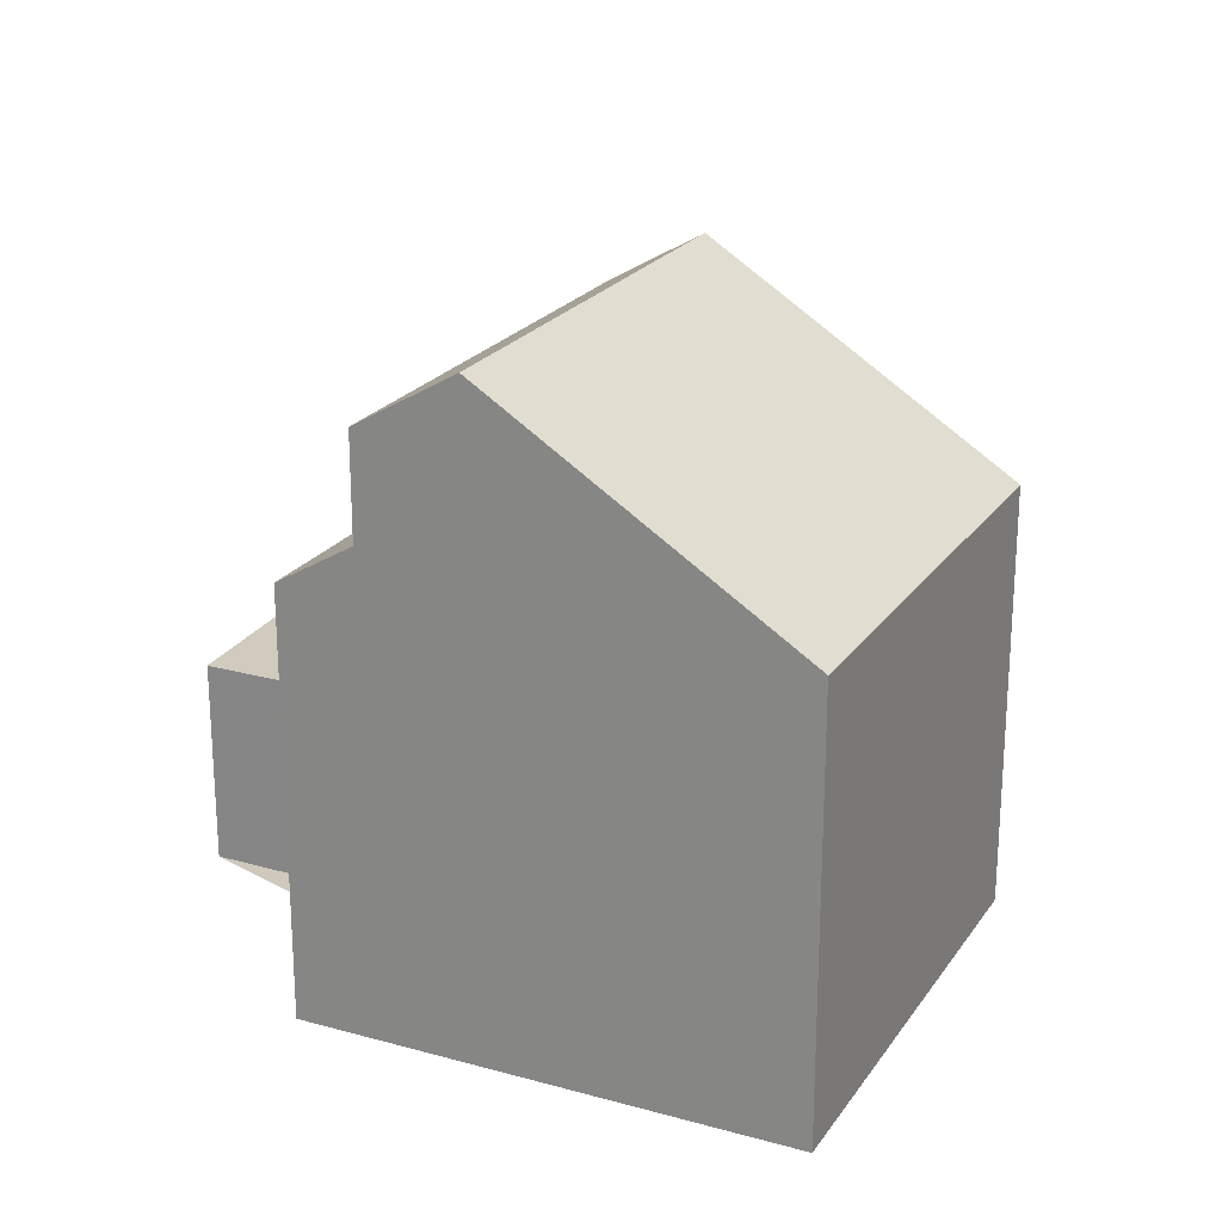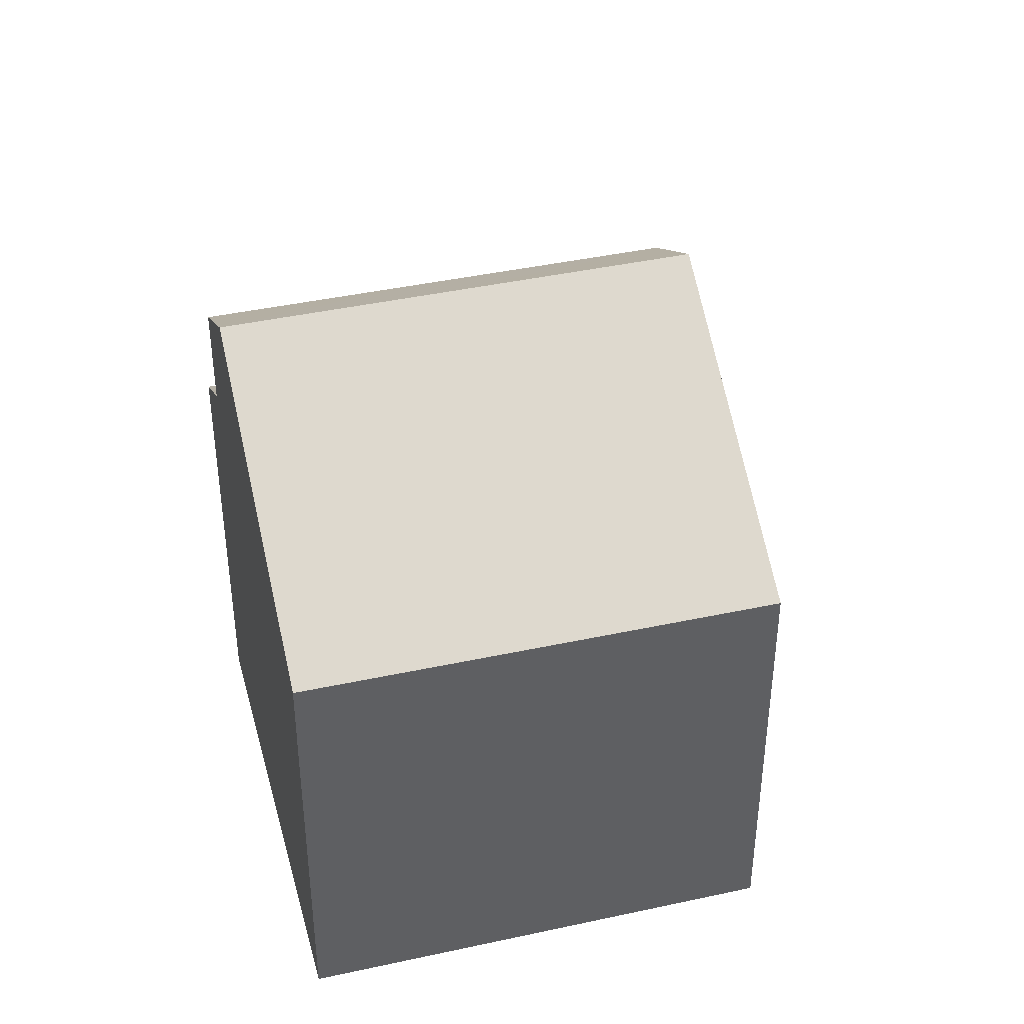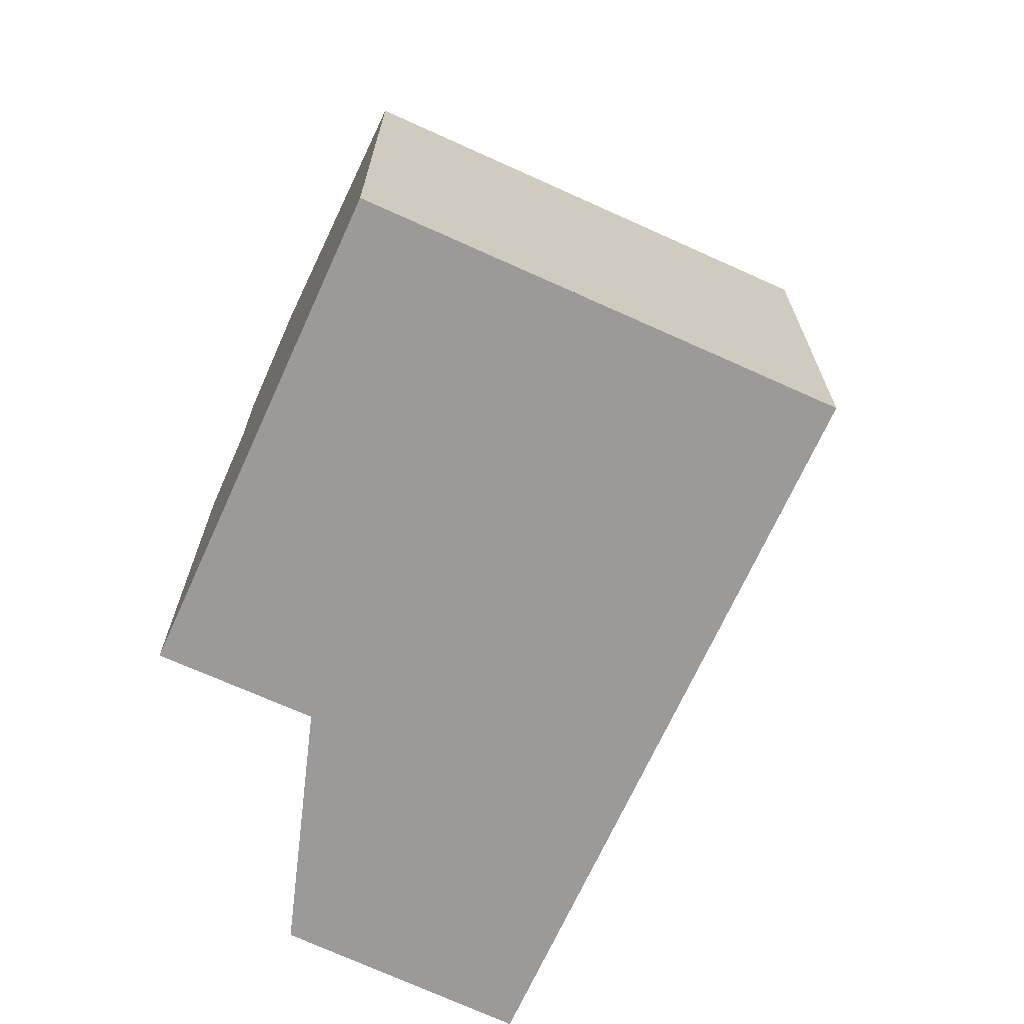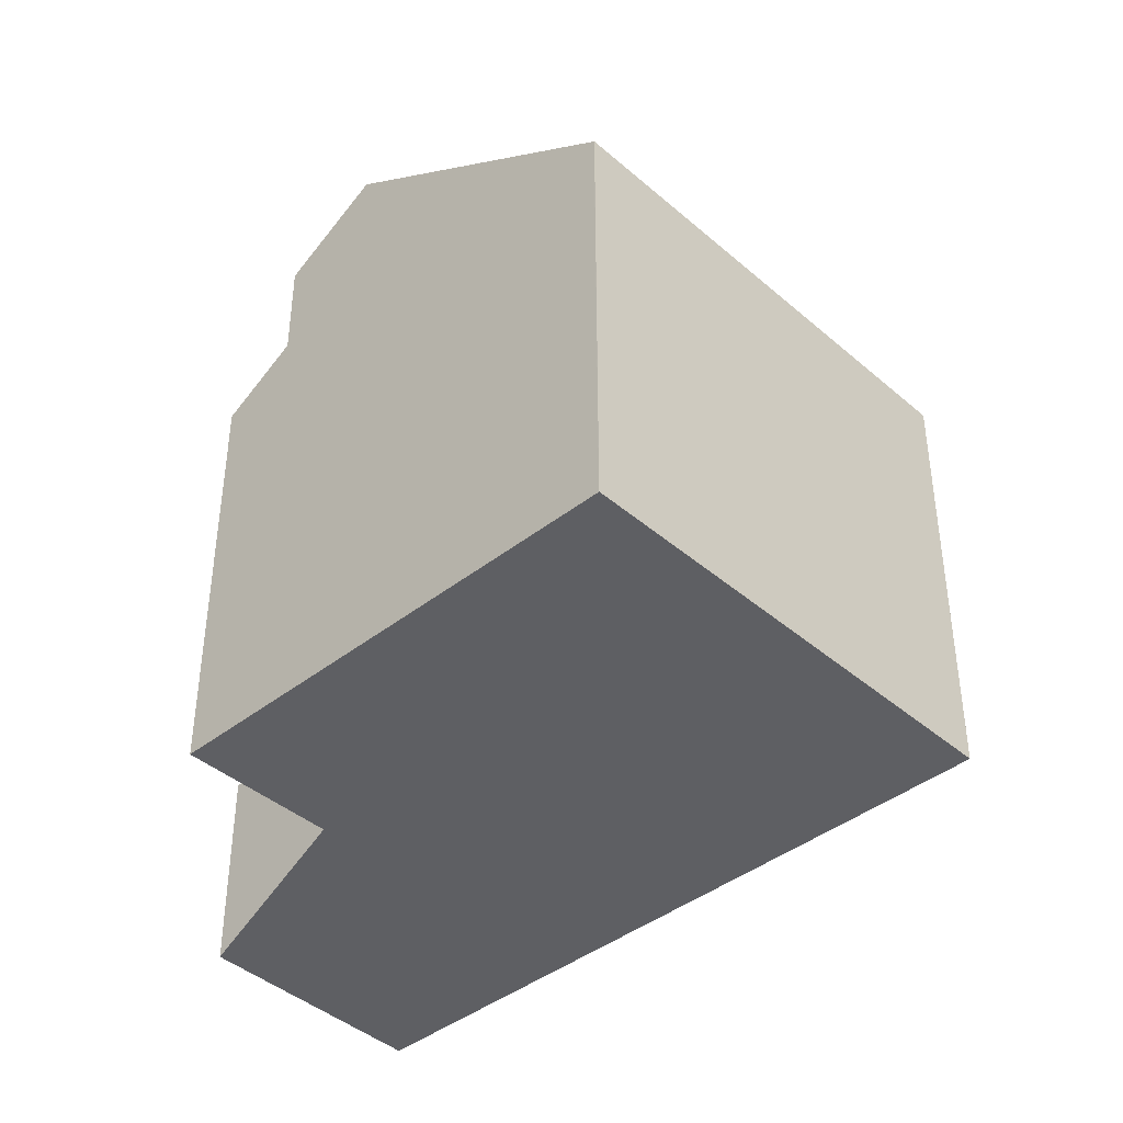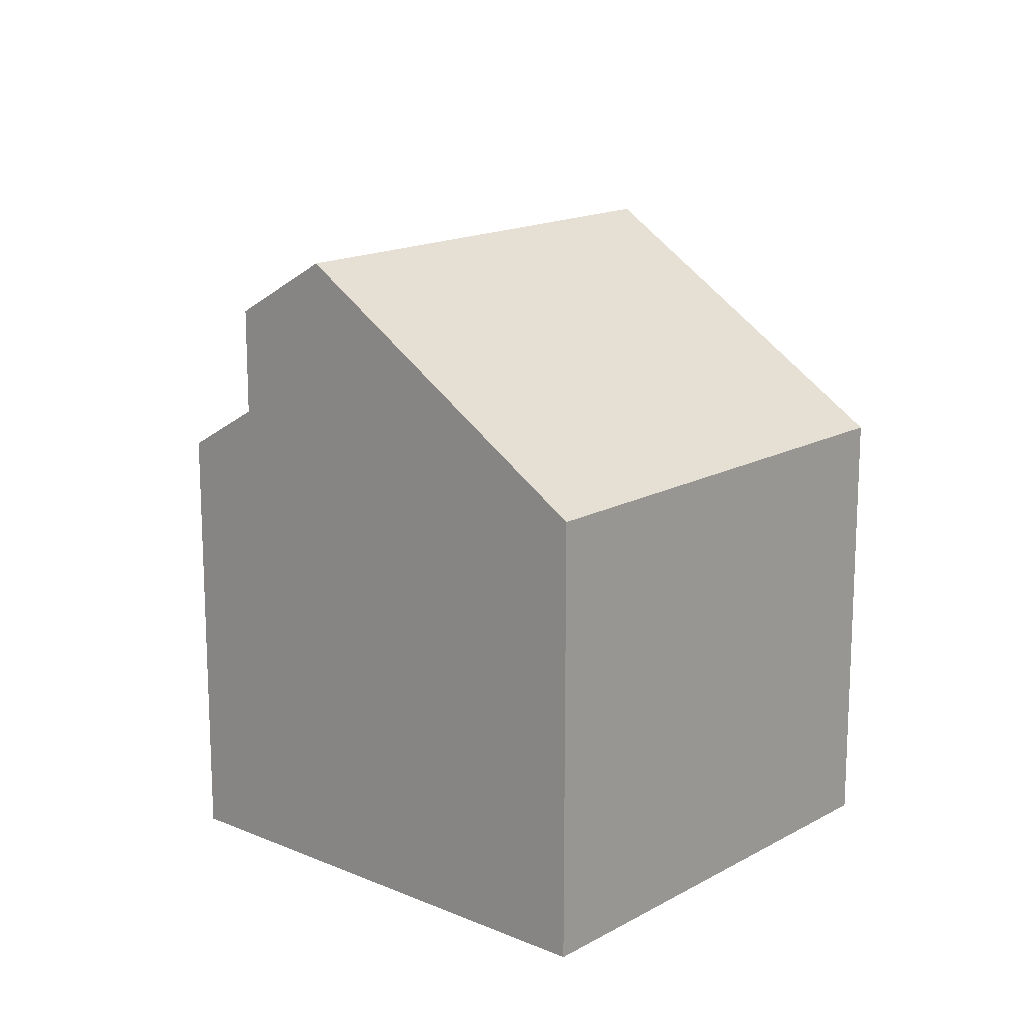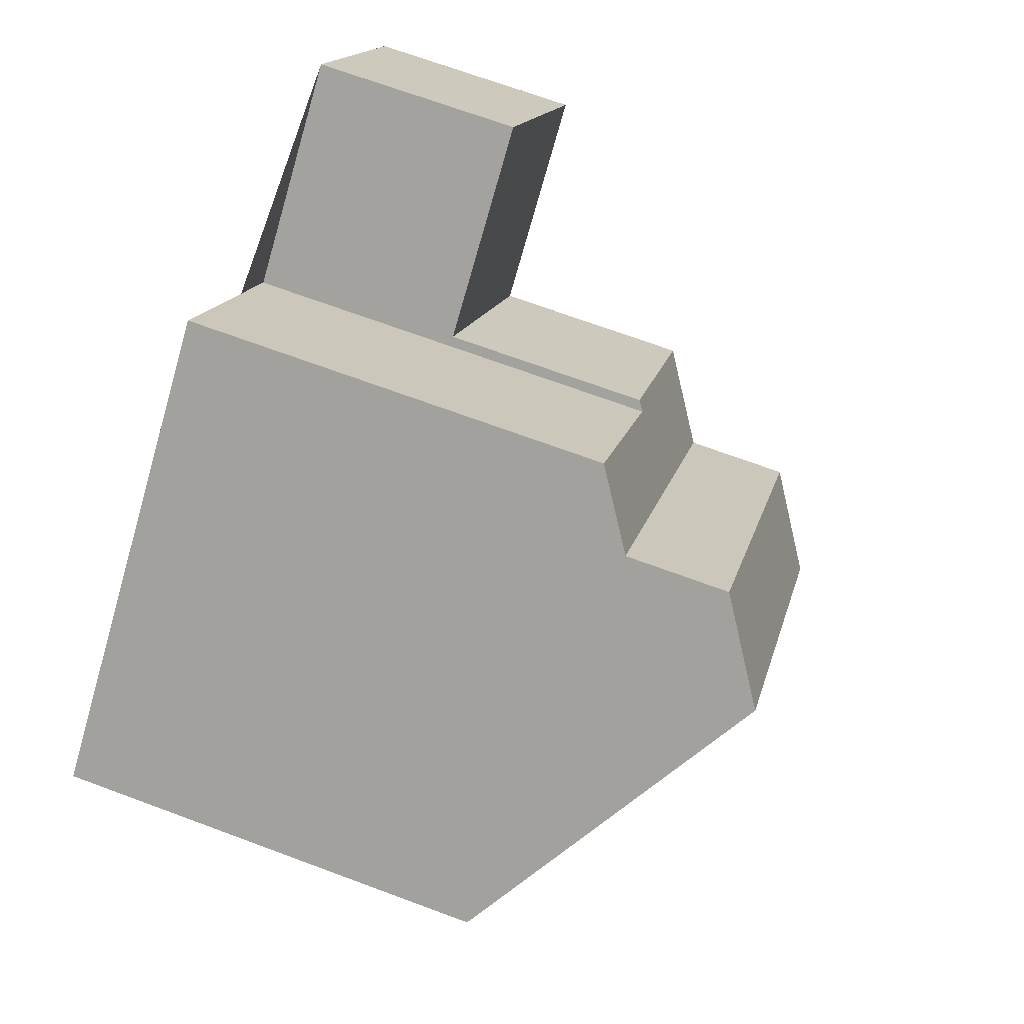
<metadata>
{"format":"obj","ext":"obj","renderer":"f3d","projection":"perspective","resolution":1024,"background":"white","views":[{"elev":22.3,"azim":-118.2,"up":"+Z"},{"elev":40.8,"azim":-68.6,"up":"+Z"},{"elev":-69.5,"azim":-78.1,"up":"+Z"},{"elev":-41.3,"azim":-100.0,"up":"+Z"},{"elev":15.8,"azim":-102.5,"up":"+Z"},{"elev":70.3,"azim":-69.7,"up":"+Y"}]}
</metadata>
<code>
v -2030 -2223 5.643
v -2034 -2218 5.654
v -2025 -2215 2.752
v -2023 -2218 2.84
v -2029 -2214 5.54
v -2027 -2217 5.547
v -2027 -2221 8.284
v -2031 -2216 8.276
v -2028 -2221 7.582
v -2032 -2216 7.578
v -2031 -2216 8.276
v -2027 -2221 8.284
v -2027 -2217 2.764
v -2025 -2219 2.853
v -2025 -2215 2.752
v -2023 -2218 2.84
v -2025 -2219 2.853
v -2027 -2217 2.764
v -2030 -2215 7.495
v -2026 -2220 7.521
v -2025 -2219 5.44
v -2027 -2217 5.467
v -2030 -2215 6.144
v -2026 -2220 6.161
v -2027 -2217 5.467
v -2025 -2219 5.44
v -2031 -2216 8.276
v -2031 -2216 8.276
v -2032 -2216 7.578
v -2033 -2217 6.801
v -2029 -2214 5.54
v -2030 -2215 7.495
v -2030 -2215 6.144
v -2027 -2221 8.284
v -2025 -2219 2.853
v -2027 -2221 8.284
v -2025 -2219 2.853
v -2028 -2221 7.582
v -2030 -2223 5.643
v -2025 -2219 5.44
v -2026 -2220 7.521
v -2023 -2218 2.84
v -2023 -2218 2.84
v -2025 -2219 5.44
v -2026 -2220 6.161
v -2029 -2218 8.28
v -2029 -2218 8.28
v -2030 -2219 7.58
v -2032 -2221 5.649
v -2027 -2217 5.547
v -2028 -2217 7.507
v -2028 -2217 6.152
v -2030 -2223 5.649
v -2030 -2223 5.649
v -2032 -2221 5.654
v -2034 -2218 5.658
v -2026 -2220 7.521
v -2026 -2220 7.521
v -2026 -2220 6.161
v -2026 -2220 6.161
v -2030 -2215 7.495
v -2030 -2215 7.495
v -2030 -2215 6.144
v -2030 -2215 6.144
v -2028 -2217 7.507
v -2028 -2217 6.152
v -2030 -2223 5.643
v -2030 -2223 5.643
v -2030 -2223 8.882e-16
v -2030 -2223 0
v -2034 -2218 5.658
v -2034 -2218 5.654
v -2034 -2218 0
v -2034 -2218 0
v -2023 -2218 2.84
v -2025 -2215 2.752
v -2025 -2215 0
v -2023 -2218 0
v -2023 -2218 2.84
v -2023 -2218 2.84
v -2023 -2218 4.441e-16
v -2023 -2218 0
v -2029 -2214 5.54
v -2029 -2214 5.54
v -2029 -2214 0
v -2029 -2214 0
v -2027 -2217 5.467
v -2027 -2217 5.547
v -2027 -2217 0
v -2027 -2217 0
v -2028 -2221 7.582
v -2027 -2221 8.284
v -2027 -2221 0
v -2028 -2221 0
v -2030 -2223 5.649
v -2028 -2221 7.582
v -2028 -2221 0
v -2030 -2223 0
v -2031 -2216 8.276
v -2032 -2216 7.578
v -2032 -2216 8.882e-16
v -2031 -2216 0
v -2030 -2215 7.495
v -2031 -2216 8.276
v -2031 -2216 0
v -2030 -2215 0
v -2025 -2215 2.752
v -2027 -2217 2.764
v -2027 -2217 0
v -2025 -2215 -4.441e-16
v -2025 -2215 2.752
v -2025 -2215 2.752
v -2025 -2215 -4.441e-16
v -2025 -2215 0
v -2025 -2219 2.853
v -2023 -2218 2.84
v -2023 -2218 0
v -2025 -2219 0
v -2026 -2220 6.161
v -2025 -2219 5.44
v -2025 -2219 0
v -2026 -2220 0
v -2032 -2216 7.578
v -2033 -2217 6.801
v -2033 -2217 0
v -2032 -2216 8.882e-16
v -2027 -2217 5.547
v -2029 -2214 5.54
v -2029 -2214 0
v -2027 -2217 8.882e-16
v -2032 -2221 5.649
v -2030 -2223 5.643
v -2030 -2223 0
v -2032 -2221 0
v -2023 -2218 2.84
v -2023 -2218 2.84
v -2023 -2218 0
v -2023 -2218 4.441e-16
v -2034 -2218 5.654
v -2032 -2221 5.649
v -2032 -2221 0
v -2034 -2218 0
v -2027 -2217 5.547
v -2027 -2217 5.547
v -2027 -2217 8.882e-16
v -2027 -2217 0
v -2030 -2223 5.643
v -2030 -2223 5.649
v -2030 -2223 0
v -2030 -2223 8.882e-16
v -2033 -2217 6.801
v -2034 -2218 5.658
v -2034 -2218 0
v -2033 -2217 0
v -2027 -2221 8.284
v -2026 -2220 7.521
v -2026 -2220 8.882e-16
v -2027 -2221 0
v -2029 -2214 5.54
v -2030 -2215 6.144
v -2030 -2215 0
v -2029 -2214 0
v -2030 -2223 0
v -2034 -2218 0
v -2029 -2214 0
v -2027 -2217 0
v -2025 -2215 0
v -2023 -2218 0
f 34 7 9 38
f 54 1 39 53
f 60 40 26 59
f 42 16 14 35
f 43 4 16 42
f 44 22 18 37
f 45 24 20 41
f 29 10 8 27
f 30 10 29
f 64 5 31 63
f 32 19 23 33
f 46 34 38 48
f 53 39 49 55
f 66 50 6 25 40 60
f 35 13 15 42
f 42 15 3 43
f 37 17 21 44
f 52 45 41 51
f 48 29 27 46
f 55 49 2 56
f 63 31 50 66
f 51 32 33 52
f 53 38 9 54
f 55 48 38 53
f 56 30 29 48 55
f 57 12 36 58
f 61 28 11 62
f 58 36 47 65
f 65 47 28 61
f 68 69 70 67
f 72 73 74 71
f 76 77 78 75
f 80 81 82 79
f 84 85 86 83
f 88 89 90 87
f 92 93 94 91
f 96 97 98 95
f 100 101 102 99
f 104 105 106 103
f 108 109 110 107
f 112 113 114 111
f 116 117 118 115
f 120 121 122 119
f 124 125 126 123
f 128 129 130 127
f 132 133 134 131
f 136 137 138 135
f 140 141 142 139
f 144 145 146 143
f 148 149 150 147
f 152 153 154 151
f 156 157 158 155
f 160 161 162 159
f 164 165 166 167 168 163

</code>
